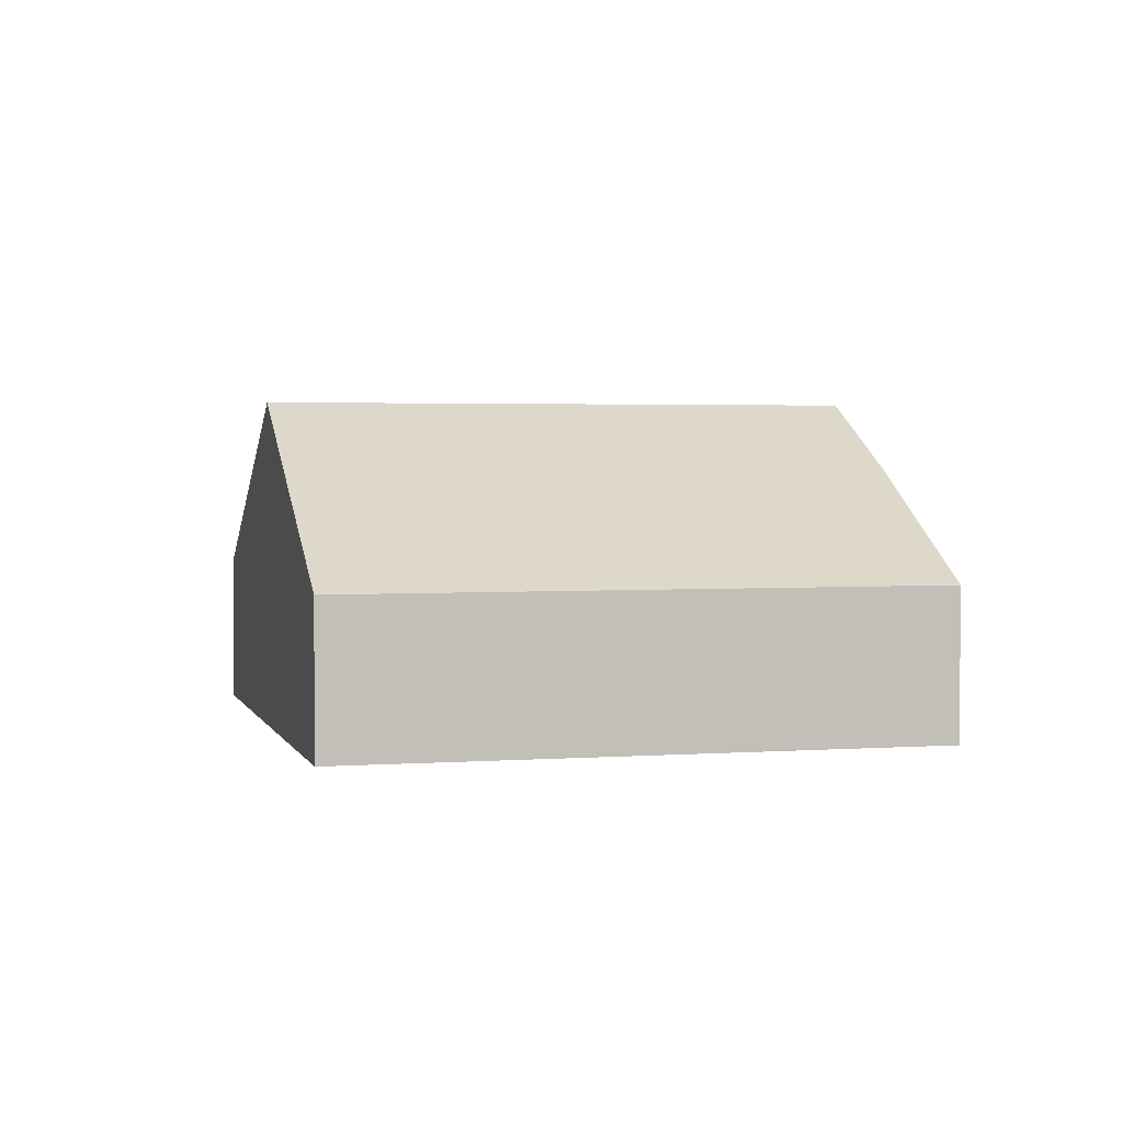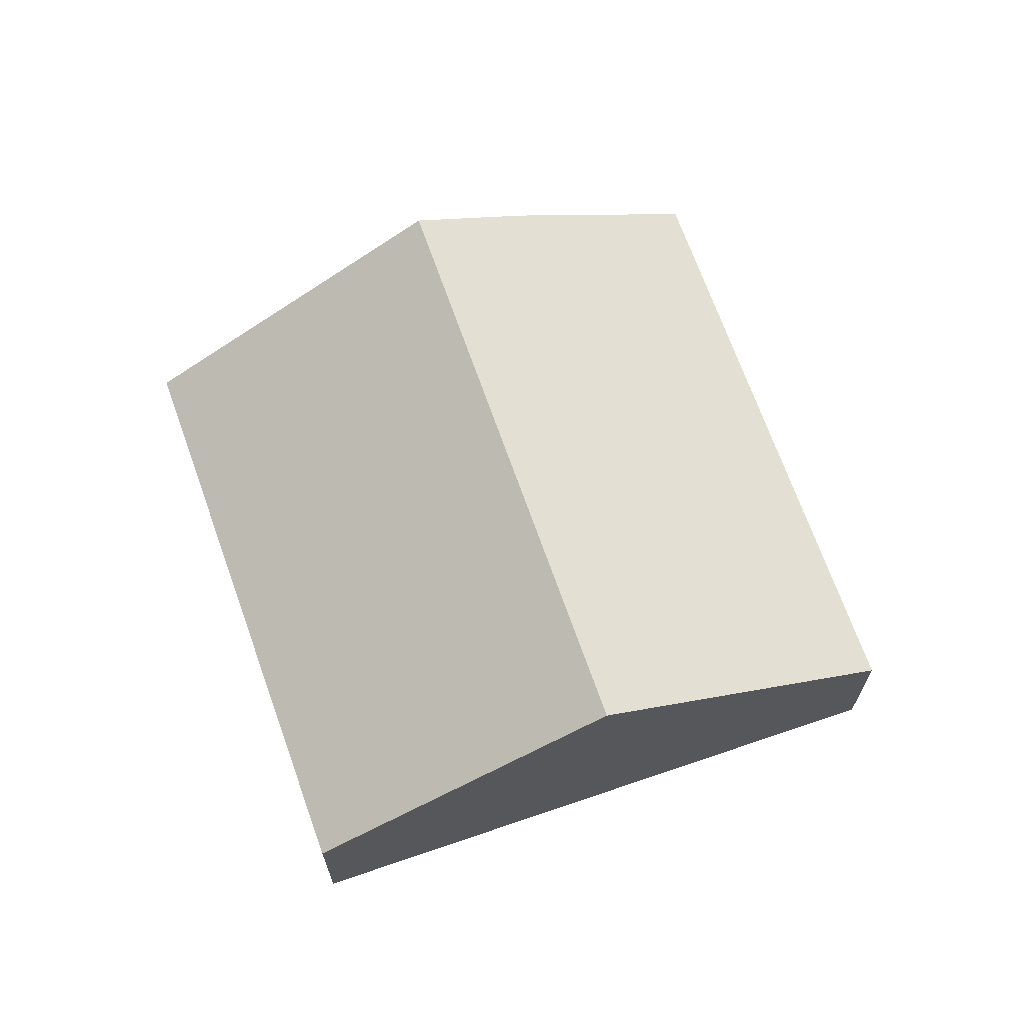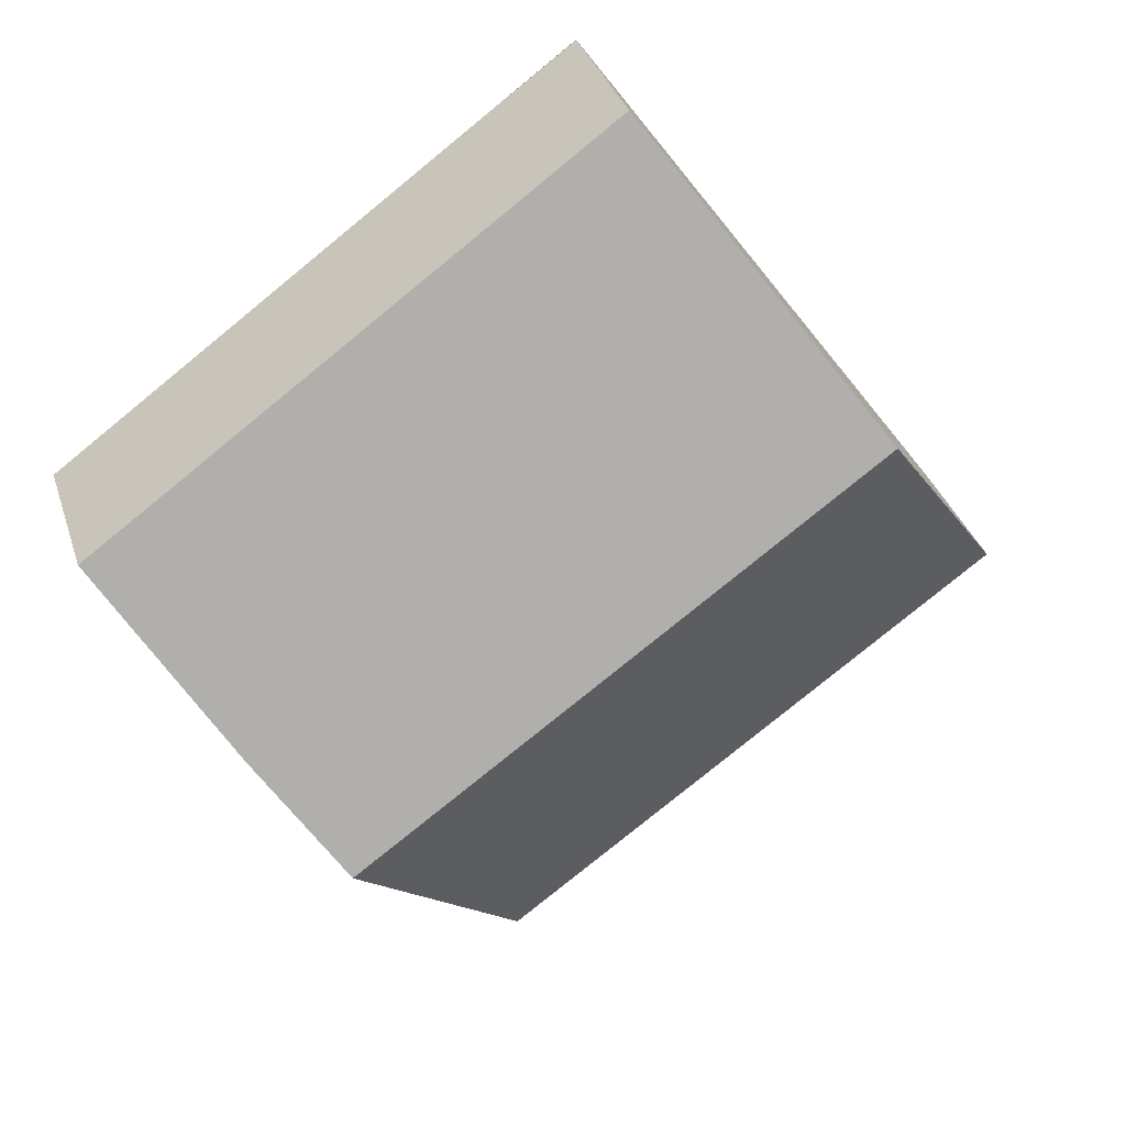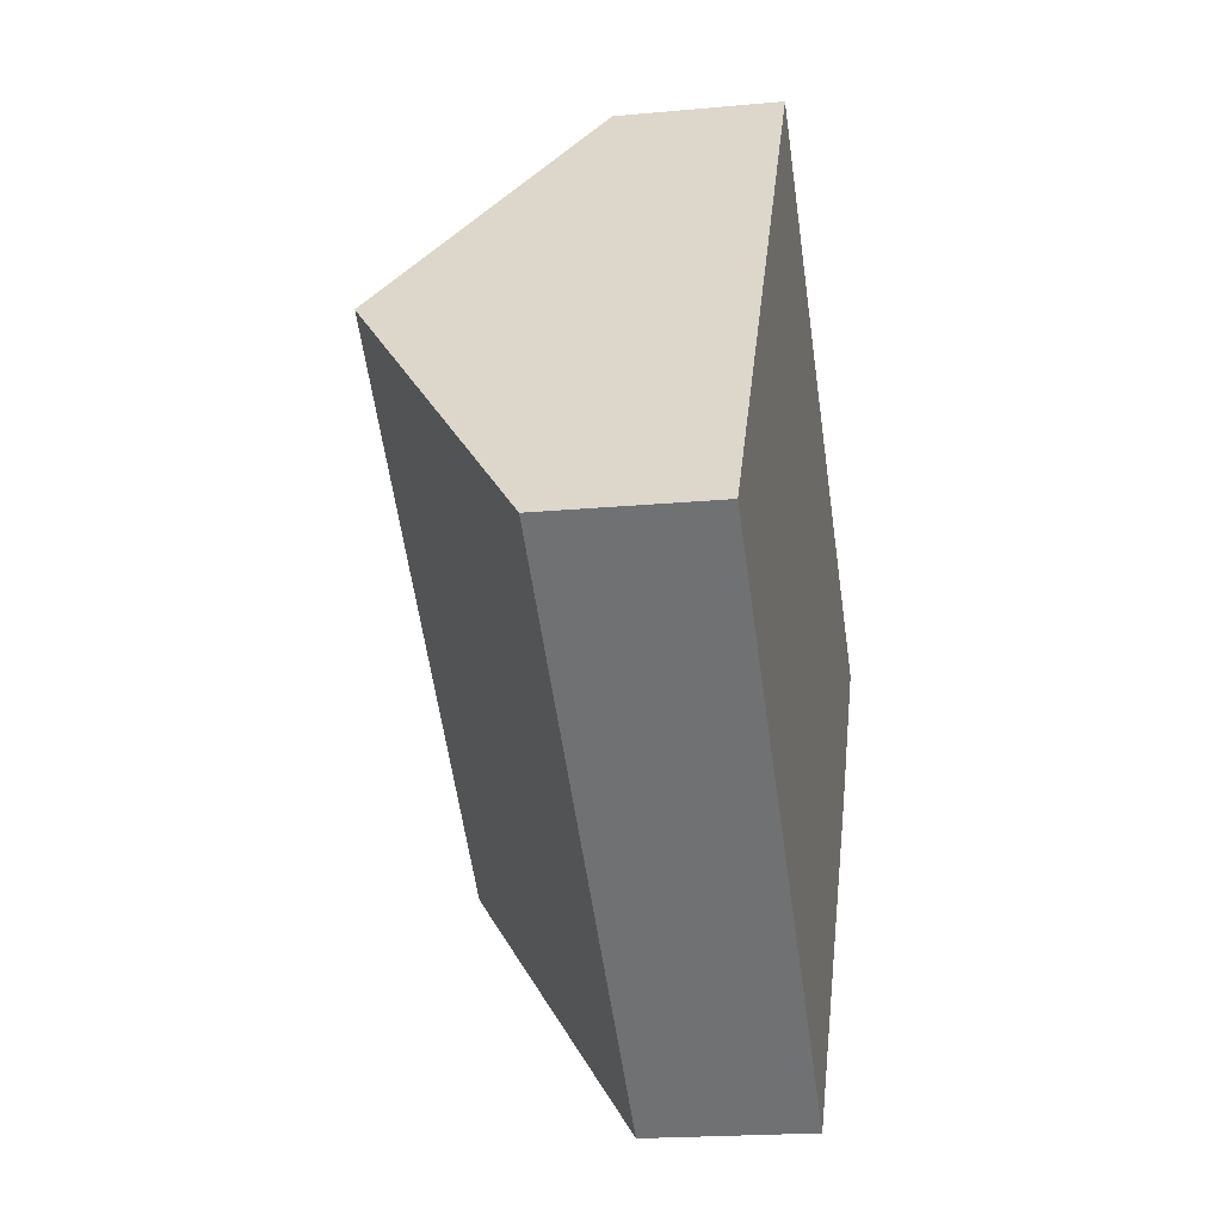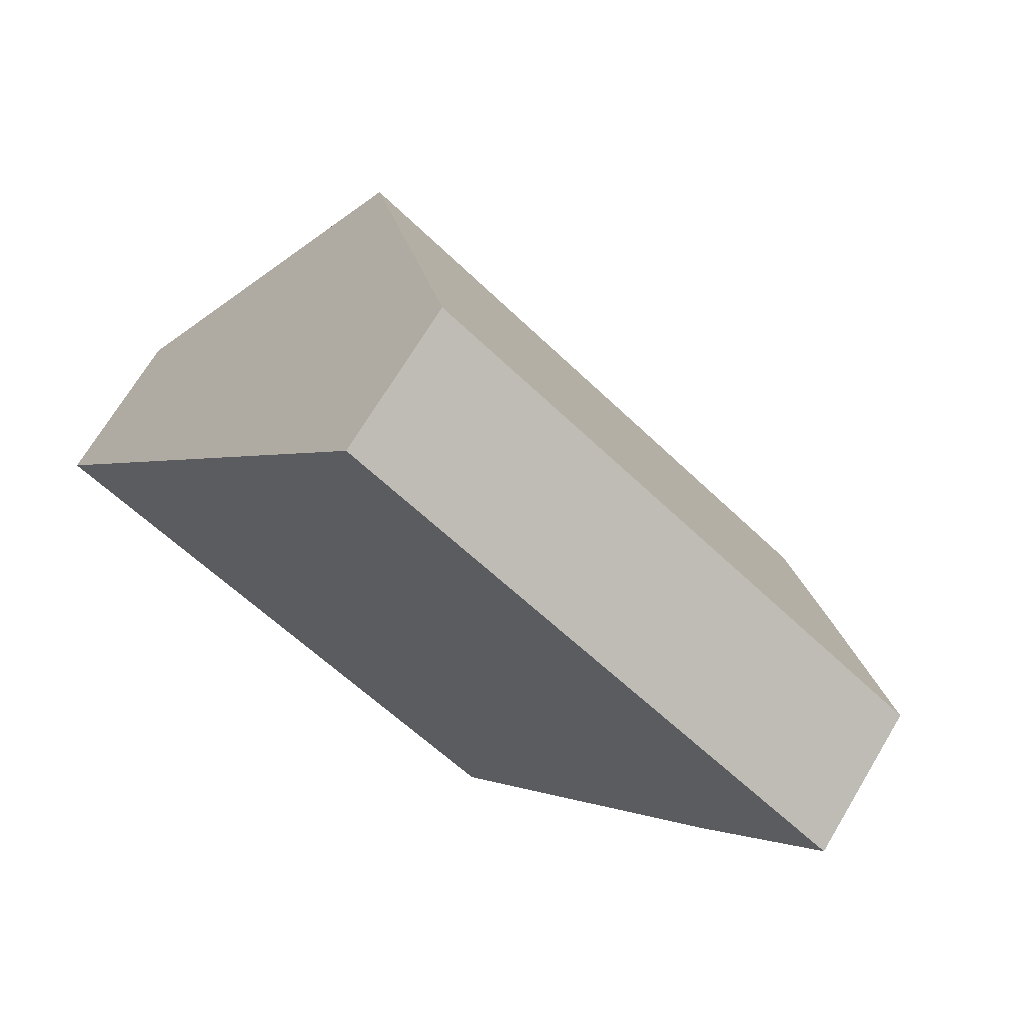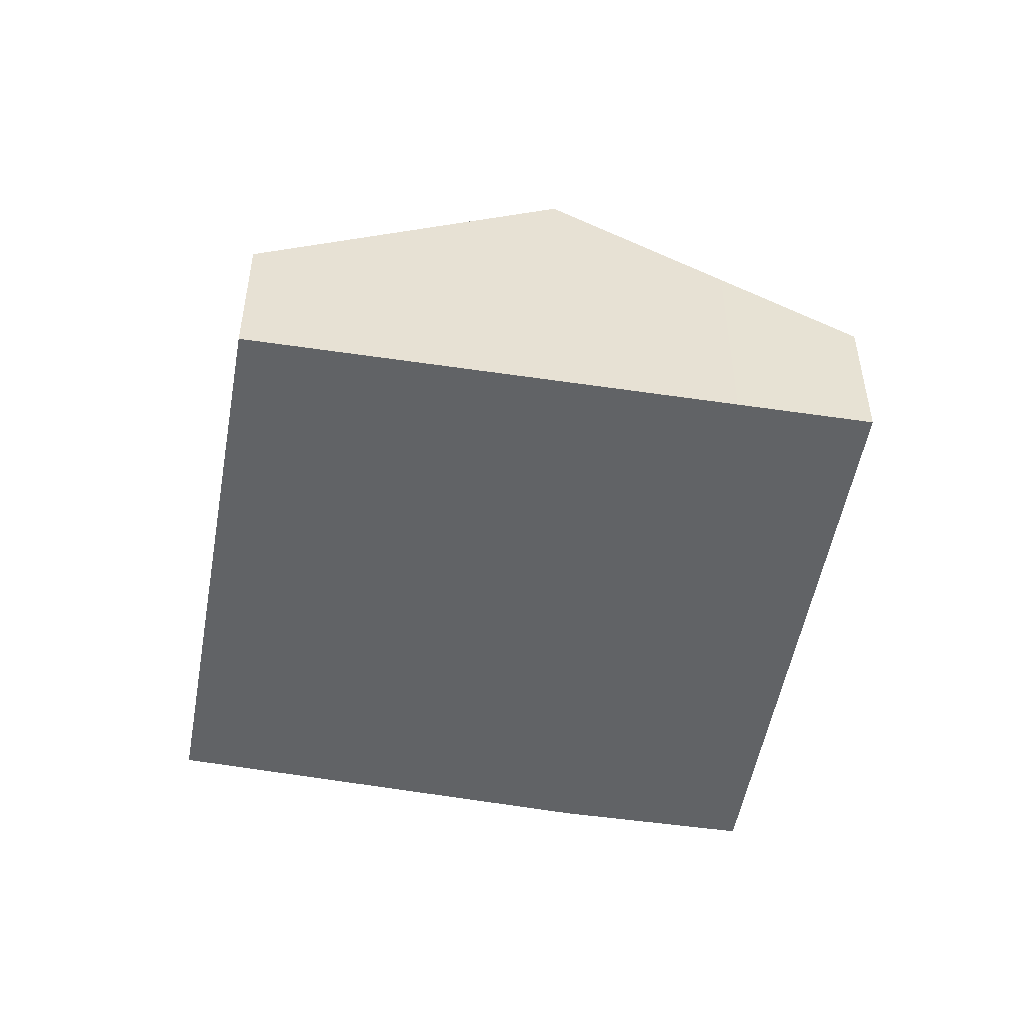
<metadata>
{"format":"obj","ext":"obj","renderer":"f3d","projection":"perspective","resolution":1024,"background":"white","views":[{"elev":2.6,"azim":21.5,"up":"+Y"},{"elev":68.2,"azim":-73.2,"up":"+Y"},{"elev":34.4,"azim":163.2,"up":"+Z"},{"elev":-19.8,"azim":-80.2,"up":"+Z"},{"elev":69.6,"azim":30.9,"up":"+Z"},{"elev":-50.8,"azim":-63.5,"up":"+Y"}]}
</metadata>
<code>
v  2.528 4.453 3.519
v  10.26 3.54 -0.048
v  9.231 4.453 -1.366
v  11.83 2.065 2.152
v  5.122 2.065 7.041
v  3.974 3.1 5.532
v  5.08 2.065 7.072
v  6.517 2.051 -4.833
v  0 2.088 1.279e-16
v  0 0 0
v  2.528 -2.155e-16 3.519
v  3.974 -3.387e-16 5.532
v  5.08 -4.33e-16 7.072
v  11.83 -1.318e-16 2.152
v  5.122 -4.311e-16 7.041
v  10.26 2.939e-18 -0.048
v  9.231 8.364e-17 -1.366
v  6.517 2.959e-16 -4.833
g defaultobject
f 1 2 3
f 2 1 4
f 4 1 5
f 5 1 6
f 5 6 7
f 8 1 3
f 1 8 9
f 10 1 9
f 1 10 11
f 1 11 6
f 6 11 12
f 6 12 7
f 7 12 13
f 13 5 7
f 5 13 4
f 4 13 14
f 14 13 15
f 4 16 2
f 16 4 14
f 2 8 3
f 8 2 16
f 8 16 17
f 8 17 18
f 8 10 9
f 10 8 18
f 12 15 13
f 15 12 14
f 14 12 11
f 14 11 10
f 14 10 18
f 14 18 16
f 16 18 17

</code>
